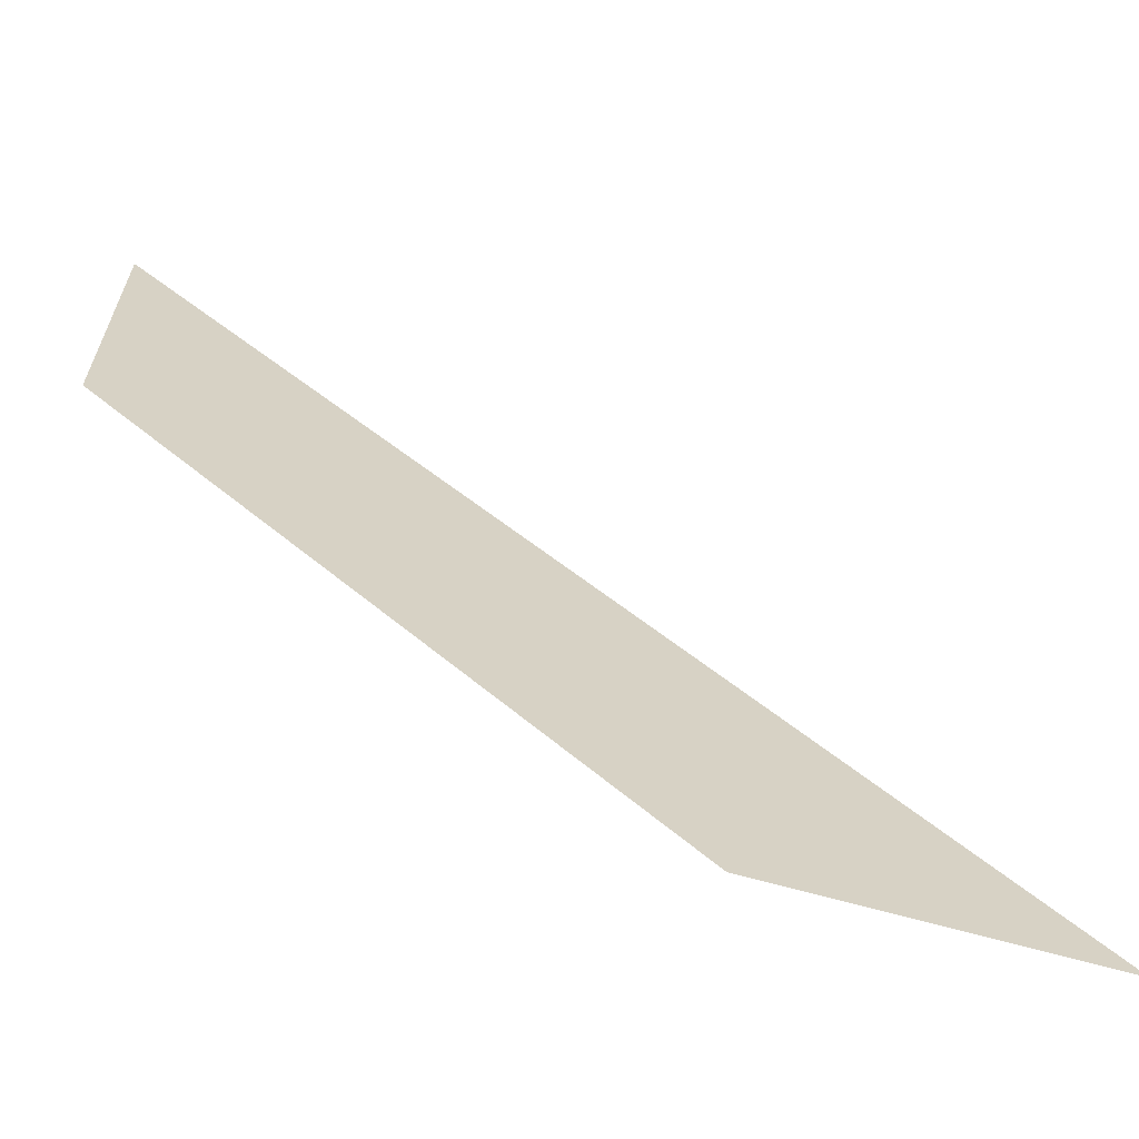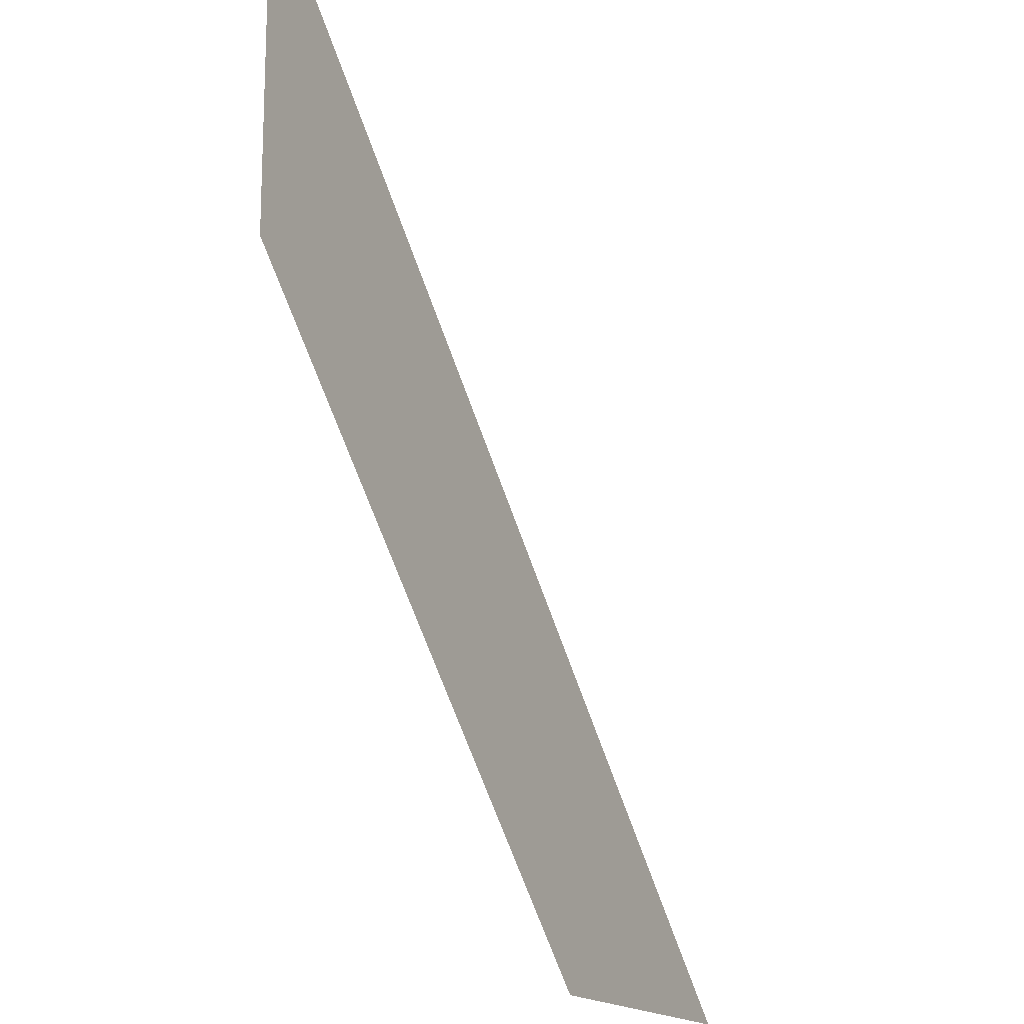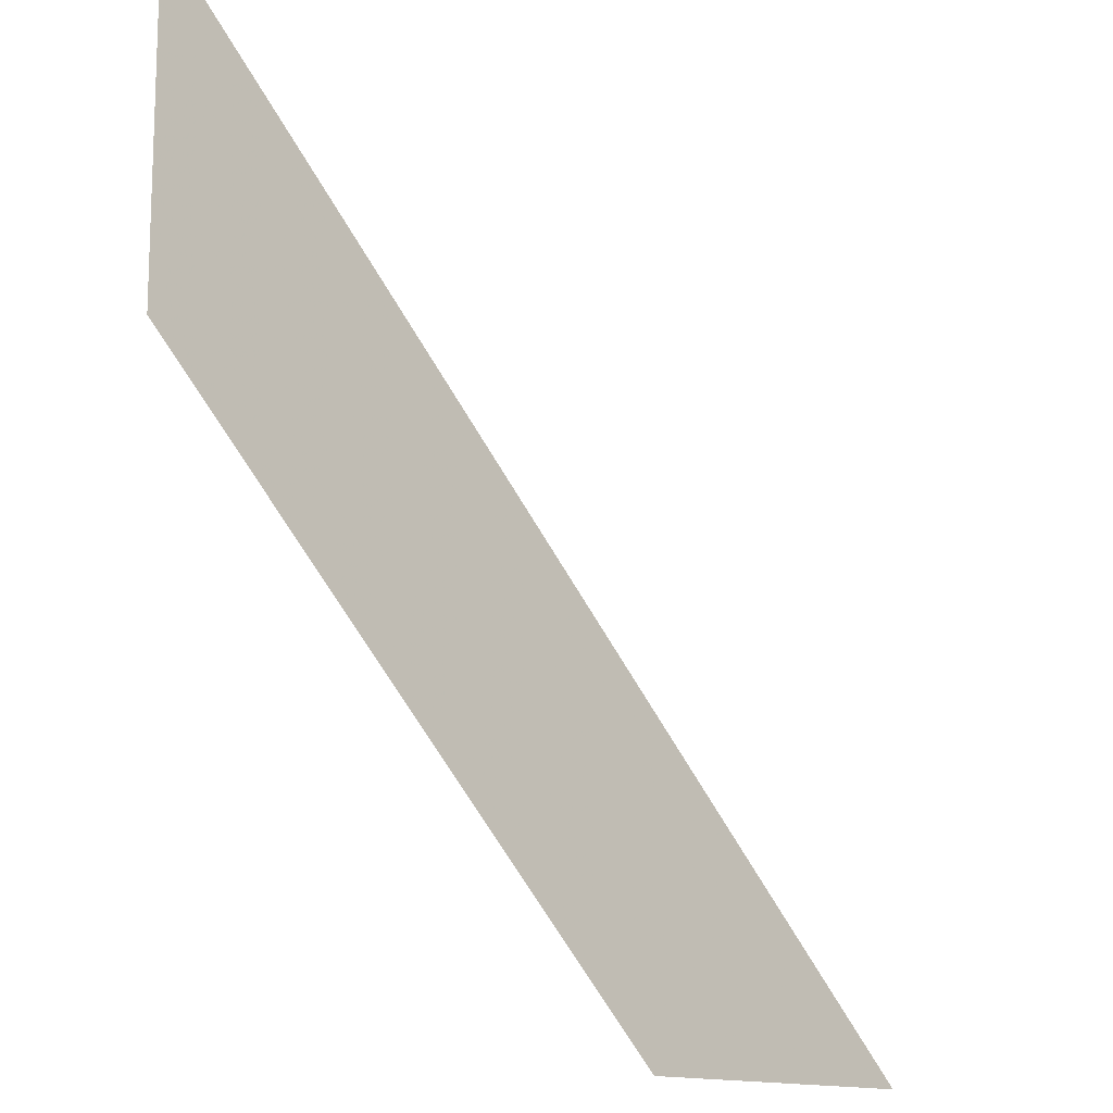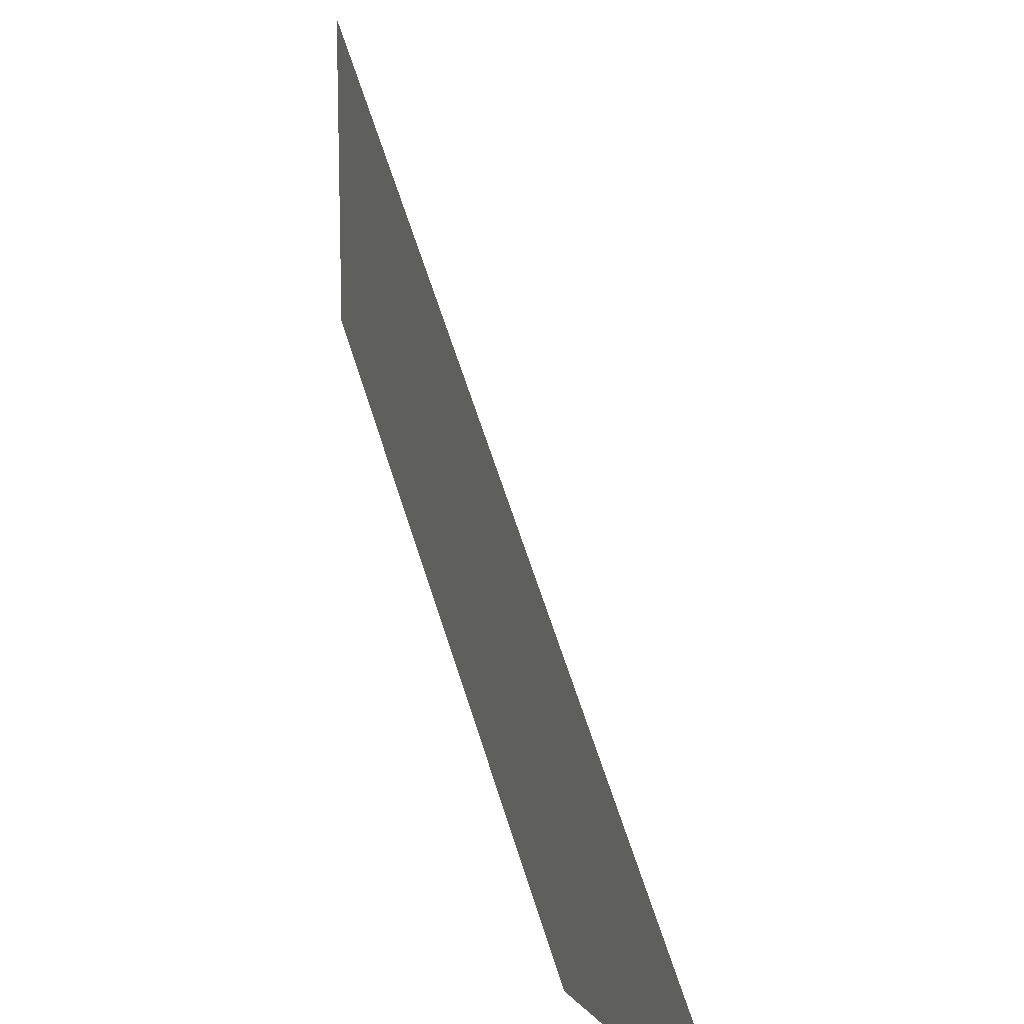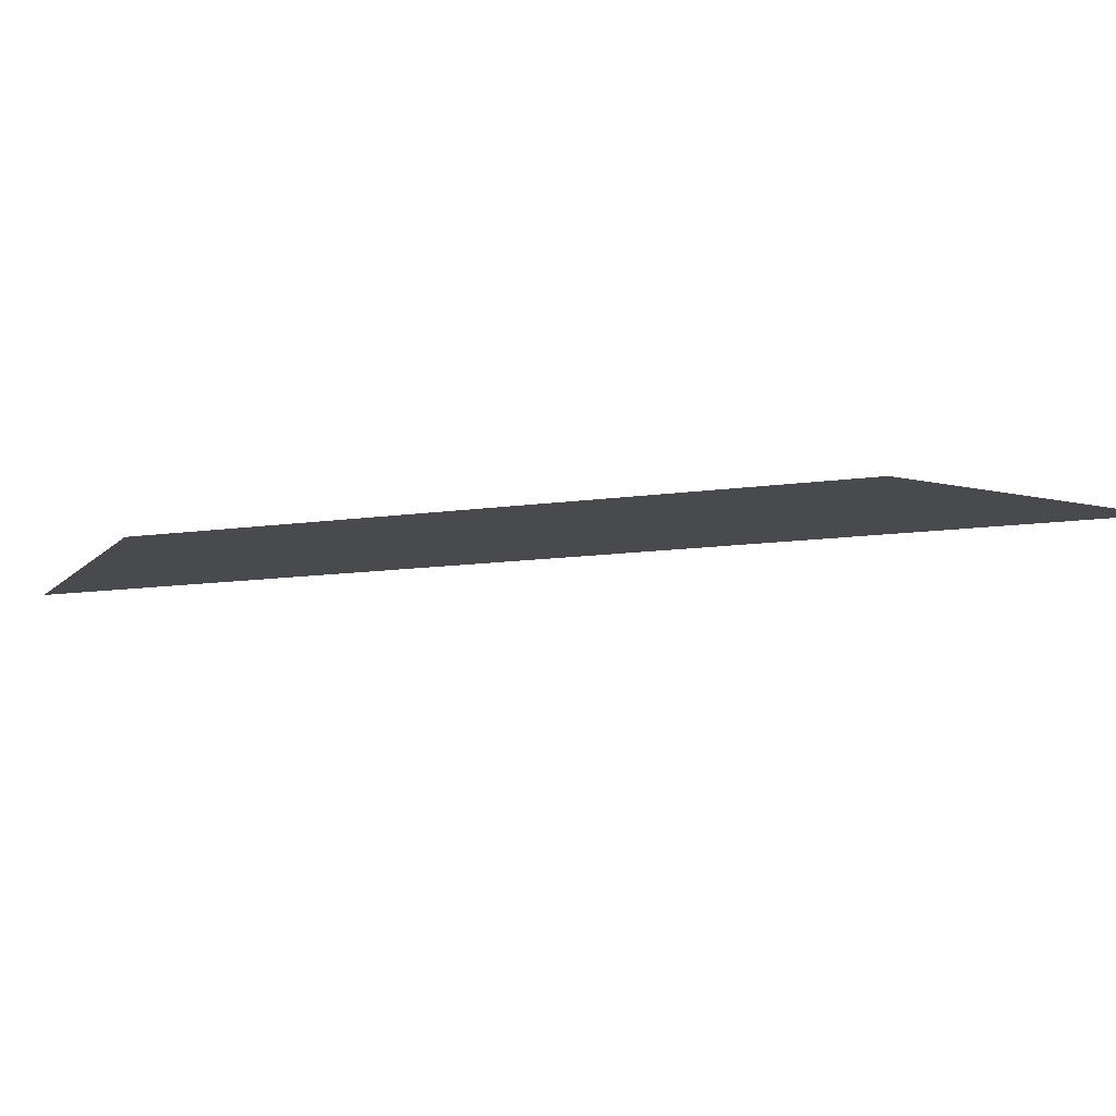
<metadata>
{"format":"obj","ext":"obj","renderer":"f3d","projection":"perspective","resolution":1024,"background":"white","views":[{"elev":-64.9,"azim":163.9,"up":"+Z"},{"elev":-16.8,"azim":117.7,"up":"+Z"},{"elev":-13.8,"azim":135.9,"up":"+Z"},{"elev":13.6,"azim":-114.9,"up":"+Z"},{"elev":-12.9,"azim":152.9,"up":"+Y"}]}
</metadata>
<code>
o object/broken_wall/1
v 64 0 17
v 64 0 64
v -64 0 -64
v -17 0 -64
f 1 2 3
f 1 3 4

</code>
